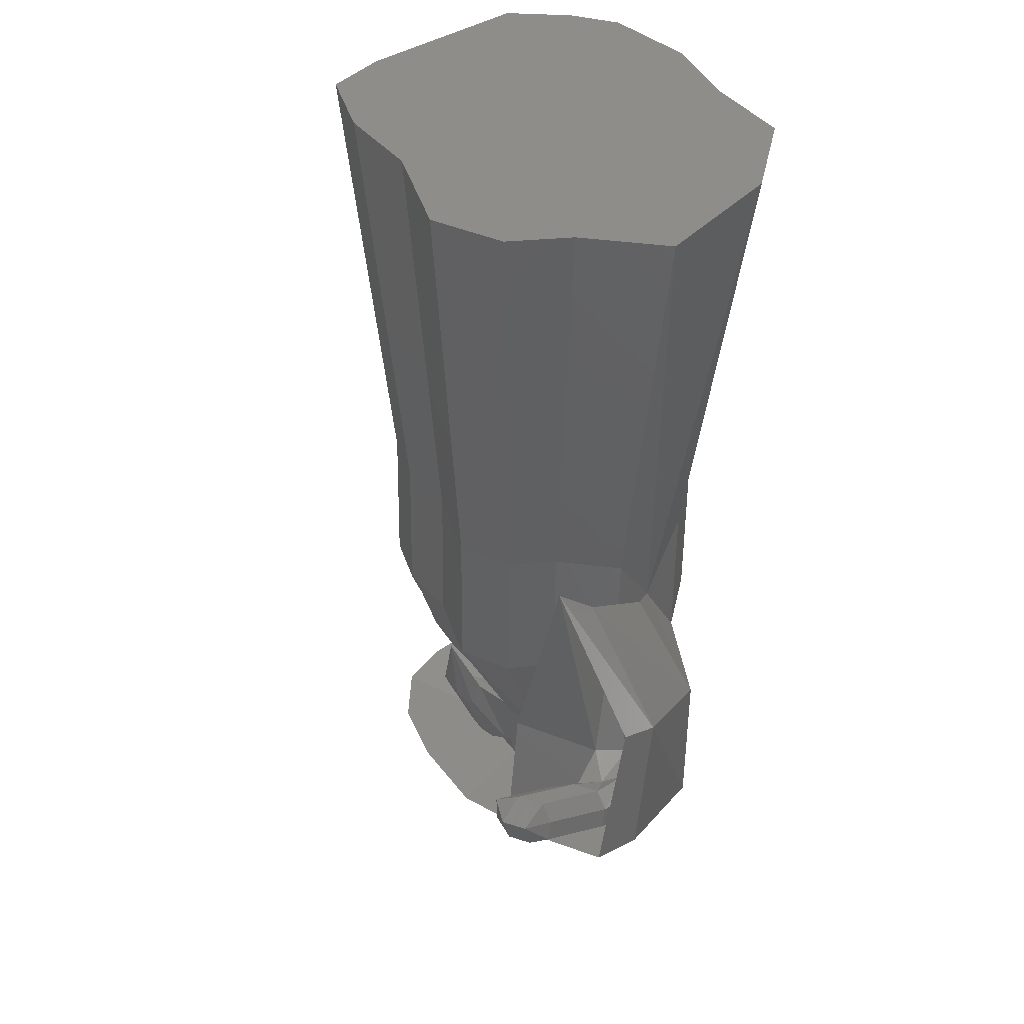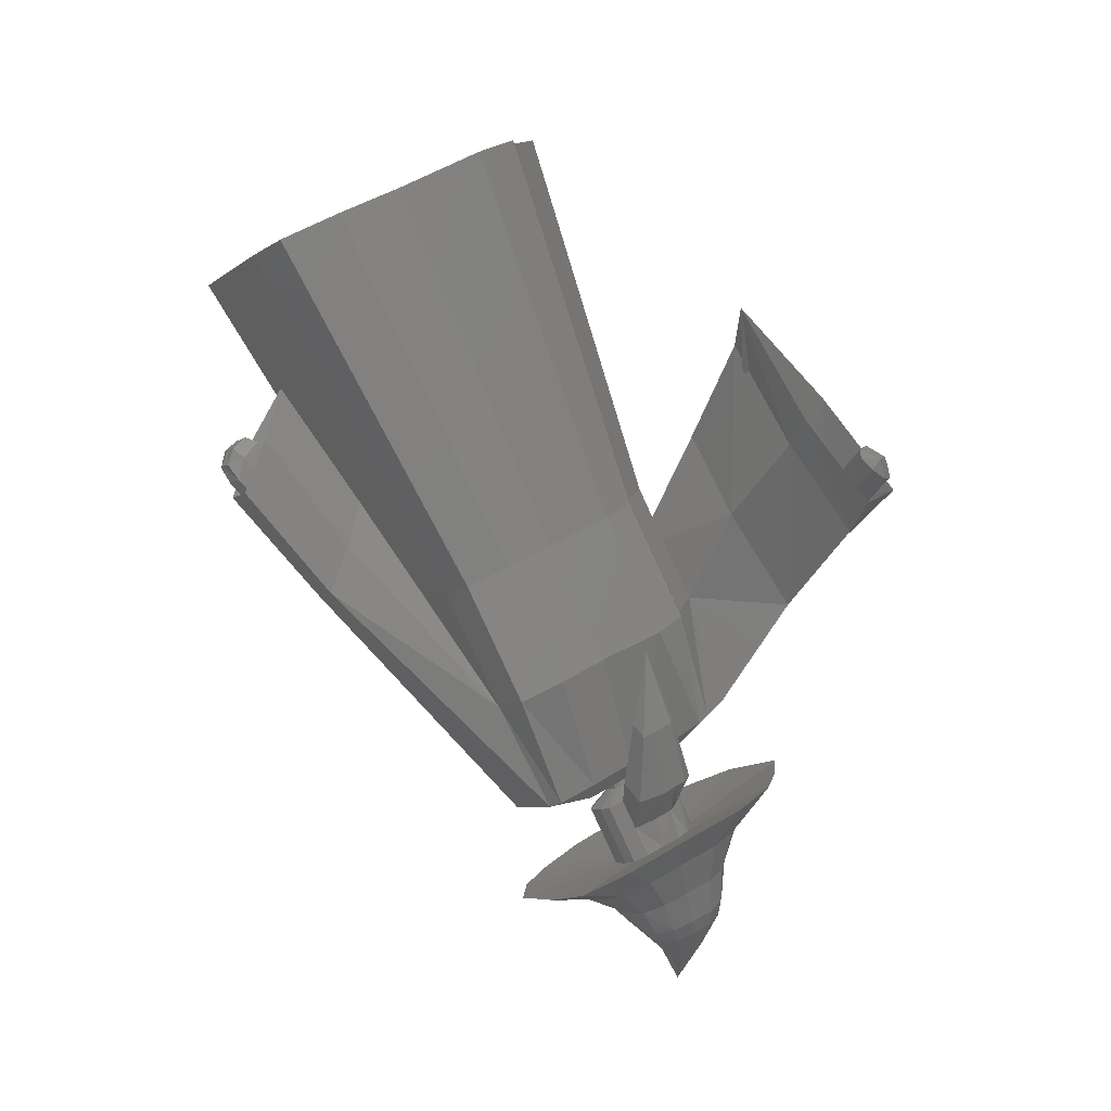
<metadata>
{"format":"stl","ext":"stl","renderer":"f3d","projection":"perspective","resolution":1024,"background":"white","views":[{"elev":-25.8,"azim":163.3,"up":"+Z"},{"elev":-6.9,"azim":96.2,"up":"+Y"}]}
</metadata>
<code>
# stl→obj: 368 verts, 732 faces
v -8.227 -4.919 16.4
v -5.077 -6.226 17.3
v -11.94 -2.147 12.57
v -0.6576 -7.601 17.54
v 8.971 -7.601 11.3
v 11.91 -7.176 8.445
v 11.03 -4.919 3.932
v 8.276 -2.236 -0.3237
v 7.084 0.9042 -6.621
v 2.767 3.129 -8.834
v -1.717 4.202 -8.348
v -7.769 6.327 -9.214
v -11.08 5.799 -5.878
v -14.4 5.27 -2.543
v -13.74 0.4462 7.887
v -16.49 3.129 3.632
v -12.12 -32.86 1.694
v -14.46 -31.89 1.025
v -17.43 -29.97 -1.364
v -18.54 -27.92 -5.278
v -20.58 -25.93 -8.43
v -19.03 -24.34 -13
v -17.84 -28.35 -17.43
v -14.12 -23.56 -17.94
v -9.634 -25.14 -17.3
v -6.313 -25.93 -17.66
v -3.115 -27.58 -16.02
v -2.232 -29.9 -11.36
v -0.1921 -31.89 -8.208
v 0.4579 -33.56 -4.865
v -1.718 -33.88 -2.748
v -8.849 -33.88 1.869
v -5.284 -33.88 -0.4397
v -17.14 -41.23 -3.125
v -14.81 -42.2 -2.455
v -11.54 -43.22 -2.281
v -19.69 -39.48 -5.416
v -22.4 -37.08 -9.077
v -23.26 -35.27 -12.58
v -21.71 -33.69 -17.15
v -19.03 -22.91 -27.19
v -13.86 -18.99 -22.59
v -12.9 -26.1 -26.01
v -16.8 -32.9 -22.09
v -12.32 -34.48 -21.45
v -8.999 -35.27 -21.81
v -5.802 -36.92 -20.17
v -4.919 -39.25 -15.51
v -2.878 -41.23 -12.36
v -2.228 -42.91 -9.015
v -4.404 -43.22 -6.898
v -1.995 -26.1 4.607
v -13.33 -51.37 -7.314
v -15.93 -50.44 -7.73
v -20.68 -47.86 -10.47
v -17.83 -49.55 -8.498
v -2.549 -30.18 7.029
v -22.49 -45.88 -13.74
v -23.44 -44.09 -17.16
v -21.39 -31.39 -31.43
v -22.59 -42.64 -20.98
v -14.2 -17.72 -32.51
v -8.065 -12.2 -26.58
v -16.69 -33.66 -30.78
v -7.68 -20.94 -31.15
v -19.11 -41.92 -24.85
v -15.93 -43.36 -23.66
v -14.35 -44.09 -23.04
v -12.29 -45.6 -20.98
v -10.61 -47.73 -17.27
v -8.74 -49.55 -14.38
v -7.524 -51.08 -11.72
v 0.4421 -30.18 5.093
v -8.064 -51.37 -10.72
v 0.7832 -34.03 6.393
v 1.866 -17.08 10.58
v -15.79 -50.2 -11.17
v -14.2 -50.77 -10.92
v -1.423 -34.03 7.821
v -16.94 -49.66 -11.64
v -18.68 -48.63 -12.84
v 1.224 -21.81 13.38
v -19.79 -47.42 -14.84
v -20.37 -46.33 -16.93
v -19.85 -45.44 -19.26
v -10.08 -28.12 -36.14
v -15.6 -26.02 -37.77
v -11.65 -16.28 -34.03
v -4.919 -9.672 -27.22
v -4.97 -19.44 -32.57
v -17.72 -45.01 -21.62
v -15.53 -45.89 -21.06
v -14.26 -46.33 -20.88
v -13.01 -47.25 -19.62
v -11.98 -48.55 -17.36
v -10.84 -49.66 -15.59
v -10.1 -50.6 -13.97
v -10.99 -50.77 -13
v 5.086 -26.28 12.65
v 4.691 -21.81 11.14
v 2.529 -26.28 14.3
v -0.04224 -22.83 7.617
v -10.81 -50.16 -12.73
v -14.02 -50.16 -10.65
v -15.61 -49.59 -10.9
v -16.77 -49.05 -11.37
v -18.51 -48.02 -12.57
v -19.61 -46.81 -14.57
v 0.5936 -26.77 11.22
v 0.08604 -25.33 9.942
v -20.19 -45.72 -16.66
v -19.67 -44.84 -18.99
v -17.55 -44.4 -21.35
v -6.279 -26.21 -37.62
v -12.32 -24.28 -39.96
v -15.41 -24.91 -34.45
v -15.46 -23.11 -32.46
v -11.52 -19.07 -27.24
v -12.34 -24.72 -31.87
v -12.12 -26.72 -33.89
v -15.35 -45.28 -20.79
v -14.08 -45.72 -20.61
v -12.83 -46.64 -19.35
v -11.8 -47.94 -17.09
v -10.66 -49.05 -15.33
v -9.921 -49.99 -13.7
v 2.17 -28.6 10.96
v 2.824 -28.55 10.04
v 3.02 -26.77 9.65
v 2.03 -25.33 8.684
v 1.063 -28.55 11.18
v 0.6673 -25.53 8.713
v -15.29 -48.77 -14.6
v -14.81 -48.9 -14.61
v -14.29 -48.91 -15
v -15.68 -48.59 -14.75
v -16.11 -48.31 -15.09
v -16.42 -47.98 -15.62
v -16.55 -47.68 -16.22
v 1.86 -21.89 13.19
v 2.367 -23.33 14.47
v -16.38 -47.45 -16.86
v -15.86 -47.36 -17.39
v -14.65 -29.41 -33.55
v -15.86 -28.78 -34.16
v -17.56 -27.99 -33.97
v -14.84 -24.85 -35.05
v -15.07 -26.13 -35.98
v -14.05 -23.93 -33.92
v -14.57 -24.39 -31.73
v -11.67 -26.63 -35.29
v -11.28 -25.54 -34.18
v -12.75 -24.62 -34.22
v -12.52 -27.37 -35.6
v -15.28 -47.53 -17.39
v -14.8 -47.69 -17.33
v -14.37 -47.95 -17.02
v -14.04 -48.28 -16.44
v -14 -48.85 -15.36
v -13.9 -48.6 -15.88
v 2.837 -25.12 14.43
v 3.944 -25.17 14.21
v 4.597 -25.12 13.29
v 4.794 -23.33 12.9
v 3.804 -21.89 11.94
v 2.441 -22.09 11.96
v -15.06 -49.74 -14.99
v -14.54 -49.75 -15.38
v -15.53 -49.61 -14.97
v -15.92 -49.43 -15.12
v -14.24 -49.7 -15.74
v -16.35 -49.15 -15.47
v -16.66 -48.83 -16
v -16.79 -48.53 -16.59
v -16.63 -48.29 -17.23
v 2.584 -21.51 13.99
v 3.034 -22.55 14.92
v -16.1 -48.21 -17.76
v -15.52 -48.37 -17.77
v -13.89 -26.94 -36.03
v -12.6 -23.57 -36.63
v -12.74 -24.7 -37.49
v -11.79 -22.79 -35.65
v -9.959 -25.9 -36.26
v -8.912 -24.27 -35.11
v -10.2 -23.31 -35.13
v -10.33 -25.88 -37.13
v -11.68 -25.51 -37.56
v -15.05 -48.54 -17.7
v -14.62 -48.79 -17.39
v -14.28 -49.12 -16.81
v -14.14 -49.45 -16.26
v 3.397 -23.9 15.09
v 4.23 -23.92 14.81
v 4.827 -23.9 14.16
v 4.786 -22.55 13.78
v 3.212 -21.47 13.3
v 4.113 -21.51 13
v -13.66 -51.55 -14.47
v -14.85 -51.52 -13.57
v -15.95 -51.21 -13.54
v -16.84 -50.8 -13.88
v -12.97 -51.42 -15.3
v -17.84 -50.16 -14.68
v -18.56 -49.41 -15.9
v -18.86 -48.72 -17.27
v -18.47 -48.18 -18.74
v 3.966 -22.42 14.46
v -17.27 -47.98 -19.96
v -16.22 -47.86 -20.08
v -10.52 -22.84 -37.52
v -9.699 -22.06 -36.54
v -9.597 -24.78 -38.45
v -10.65 -23.96 -38.38
v -8.114 -22.58 -36.02
v -6.825 -23.54 -36
v -7.186 -24.52 -36.96
v -8.242 -25.15 -38.02
v -13.84 -49.33 -19.12
v -14.83 -48.74 -19.83
v -13.07 -50.09 -17.78
v -12.74 -50.84 -16.5
v -16.18 -56.14 -15.62
v -14.98 -56.16 -16.52
v -14.3 -56.04 -17.35
v -17.28 -55.83 -15.59
v -18.17 -55.42 -15.93
v -19.17 -54.78 -16.73
v -14.07 -55.46 -18.55
v -13.41 -53.14 -17.52
v -19.88 -54.03 -17.95
v -20.19 -53.33 -19.33
v -19.8 -52.8 -20.79
v -17.93 -50.28 -20.99
v -18.6 -52.6 -22.02
v -16.75 -50.31 -21.04
v -12.25 -47.62 -20.58
v -13.52 -46.18 -20.95
v -8.114 -22 -38.55
v -7.298 -21.22 -37.56
v -6.505 -21.48 -37.3
v -7.196 -23.94 -39.48
v -6.518 -24.12 -39.26
v -8.251 -23.12 -39.41
v -5.712 -21.74 -37.04
v -4.423 -22.7 -37.03
v -4.785 -23.68 -37.98
v -5.84 -24.31 -39.05
v -10.84 -48.59 -18.83
v -11.44 -47.94 -19.91
v -10.21 -49.43 -16.82
v -9.746 -50.99 -18.19
v -9.795 -59.19 -10.76
v -13.86 -59.11 -7.718
v -17.59 -58.06 -7.598
v -7.471 -58.76 -13.58
v -20.59 -56.68 -8.772
v -24 -54.5 -11.46
v -10.56 -50.25 -20.2
v -13.4 -52.39 -19.19
v -14.4 -54.71 -19.83
v -7.803 -54.27 -22
v -6.701 -56.8 -17.66
v -26.43 -51.96 -15.62
v -27.45 -49.59 -20.28
v -26.12 -47.76 -25.26
v -22.05 -47.09 -29.41
v -17.25 -52.98 -22.02
v -12.81 -48.66 -22.18
v -16.16 -53.36 -21.88
v -15.49 -51.04 -20.85
v -8.483 -43.3 -20.02
v -9.111 -43.3 -20.23
v -6.381 -22.34 -39.08
v -5.646 -22.56 -38.84
v -4.91 -22.78 -38.6
v -7.498 -43.98 -18.8
v -7.92 -43.52 -19.55
v -7.209 -44.53 -17.84
v -6.871 -45.64 -18.72
v -7.305 -45.14 -19.75
v -13.18 -59.21 -14.79
v -11.78 -58.95 -16.48
v -15.63 -59.16 -12.95
v -17.88 -58.53 -12.88
v -11.32 -57.77 -18.94
v -19.69 -57.7 -13.59
v -21.75 -56.38 -15.21
v -23.21 -54.85 -17.72
v -7.616 -44.65 -20.45
v -11.01 -49.55 -21.2
v -13.94 -51.64 -20.5
v -15.17 -53.95 -21.17
v -10.41 -51.69 -26.54
v -11.98 -56.24 -21.56
v -23.83 -53.42 -20.53
v -20.58 -51.91 -26.03
v -23.03 -52.32 -23.53
v -17.83 -52.69 -26.05
v -17.5 -48.39 -29.44
v -8.807 -44.42 -21.14
v -11.81 -49.23 -21.88
v -13.77 -49.68 -28.94
v -5.428 -38.65 -19.06
v -15.43 -60.44 -16.84
v -14.51 -60.44 -18.11
v -14.22 -59.75 -19.93
v -17.07 -60.13 -15.43
v -18.6 -59.51 -15.31
v -19.85 -58.82 -15.77
v -21.28 -57.81 -16.9
v -22.33 -56.73 -18.68
v -8.179 -44.42 -20.93
v -13.55 -54.69 -24.3
v -15.58 -53.47 -25.75
v -14.71 -58.74 -21.83
v -22.8 -55.81 -20.71
v -20.67 -55.25 -24.83
v -22.3 -55.23 -22.93
v -18.79 -56.01 -24.92
v -17.25 -56.71 -24.77
v -16.49 -62.25 -19.08
v -17.09 -61.99 -17.97
v -16.35 -61.91 -20.64
v -18.2 -61.37 -16.73
v -19.32 -60.62 -16.57
v -20.27 -59.91 -16.91
v -21.38 -58.99 -17.79
v -22.24 -58.12 -19.26
v -15.84 -57.66 -23.77
v -16.79 -61.2 -22.23
v -22.69 -57.49 -20.95
v -22.44 -57.31 -22.84
v -21.34 -57.75 -24.5
v -19.97 -58.66 -24.66
v -18.83 -59.45 -24.6
v -17.57 -62.84 -20.84
v -17.61 -63.03 -19.46
v -18.03 -62.68 -18.48
v -18.83 -61.96 -17.4
v -19.71 -61.2 -17.25
v -20.48 -60.51 -17.54
v -21.41 -59.65 -18.31
v -22.17 -58.9 -19.6
v -17.74 -60.33 -23.81
v -17.99 -62.28 -22.25
v -22.62 -58.41 -21.08
v -22.52 -58.38 -22.74
v -21.73 -58.97 -24.21
v -20.65 -59.9 -24.36
v -19.74 -60.69 -24.31
v -20.94 -64.34 -20.97
v -20.92 -64.37 -20.25
v -21.07 -64.13 -19.75
v -21.4 -63.66 -19.19
v -21.8 -63.21 -19.11
v -22.16 -62.82 -19.26
v -22.61 -62.35 -19.65
v -23.01 -61.97 -20.31
v -18.83 -61.52 -23.63
v -21.18 -64.08 -21.7
v -23.27 -61.75 -21.07
v -23.28 -61.81 -21.93
v -22.97 -62.22 -22.7
v -22.48 -62.77 -22.77
v -22.06 -63.24 -22.75
v -26.33 -66.56 -20.34
v -21.62 -63.69 -22.41
f 1 2 3
f 3 2 4
f 3 4 5
f 3 5 6
f 3 6 7
f 3 7 8
f 3 8 9
f 3 9 10
f 3 10 11
f 3 11 12
f 3 12 13
f 3 13 14
f 15 14 16
f 3 14 15
f 1 17 2
f 1 18 17
f 1 19 18
f 3 19 1
f 3 20 19
f 3 15 20
f 21 20 16
f 16 20 15
f 16 14 21
f 21 14 22
f 14 23 22
f 14 13 23
f 13 12 23
f 23 12 24
f 24 12 25
f 12 11 25
f 25 11 26
f 11 10 26
f 26 10 9
f 26 9 27
f 28 27 9
f 28 9 8
f 28 8 7
f 29 28 7
f 29 7 6
f 30 29 6
f 5 30 6
f 31 30 5
f 4 32 33
f 5 4 31
f 31 4 33
f 2 32 4
f 2 17 32
f 18 34 35
f 17 18 35
f 17 35 36
f 32 17 36
f 37 34 18
f 19 37 18
f 19 38 37
f 19 20 38
f 38 20 21
f 38 21 39
f 22 40 21
f 21 40 39
f 22 23 40
f 40 23 41
f 23 42 41
f 23 43 42
f 23 44 43
f 23 24 44
f 25 45 24
f 24 45 44
f 26 46 25
f 25 46 45
f 27 47 26
f 26 47 46
f 28 48 47
f 27 28 47
f 28 29 49
f 48 28 49
f 30 50 49
f 29 30 49
f 31 51 50
f 30 31 50
f 33 51 31
f 33 52 51
f 36 52 33
f 32 36 33
f 35 53 36
f 35 54 53
f 34 54 35
f 34 55 56
f 37 55 34
f 34 56 54
f 36 57 52
f 36 53 57
f 37 58 55
f 38 58 37
f 38 39 58
f 39 40 59
f 39 59 58
f 40 60 61
f 40 41 60
f 59 40 61
f 41 62 60
f 41 63 62
f 41 42 63
f 42 43 63
f 64 65 43
f 44 64 43
f 43 65 63
f 66 64 44
f 66 44 67
f 44 45 67
f 67 45 68
f 68 45 46
f 68 46 47
f 68 47 69
f 70 69 47
f 70 47 48
f 70 48 49
f 71 70 49
f 71 49 50
f 72 71 50
f 51 72 50
f 52 73 51
f 74 72 51
f 75 74 51
f 75 51 73
f 57 76 52
f 76 73 52
f 53 77 78
f 54 77 53
f 53 79 57
f 53 74 75
f 79 53 75
f 53 78 74
f 54 80 77
f 56 80 54
f 55 80 56
f 55 58 81
f 55 81 80
f 82 57 79
f 82 76 57
f 58 83 81
f 58 84 83
f 58 59 84
f 59 85 84
f 59 61 85
f 61 66 85
f 61 60 66
f 60 86 64
f 60 87 86
f 60 62 87
f 66 60 64
f 62 88 87
f 62 89 88
f 62 63 89
f 63 65 89
f 64 86 65
f 65 86 90
f 65 90 89
f 91 66 67
f 85 66 91
f 92 67 68
f 91 67 92
f 93 68 94
f 94 68 69
f 92 68 93
f 94 69 70
f 70 71 95
f 95 71 96
f 95 94 70
f 97 96 71
f 97 71 72
f 98 97 72
f 98 72 74
f 75 73 99
f 99 73 100
f 76 100 73
f 78 98 74
f 101 79 75
f 99 101 75
f 76 102 100
f 82 102 76
f 103 98 104
f 104 98 78
f 104 78 105
f 105 78 77
f 105 77 106
f 106 77 80
f 82 79 101
f 106 80 107
f 107 80 81
f 107 81 83
f 108 107 83
f 82 109 110
f 82 101 109
f 82 110 102
f 108 83 84
f 111 108 84
f 111 84 85
f 112 111 85
f 112 85 91
f 113 112 91
f 86 114 90
f 87 114 86
f 87 115 114
f 87 88 115
f 116 115 88
f 117 116 88
f 117 88 89
f 117 89 118
f 118 89 119
f 119 89 90
f 119 90 120
f 120 90 114
f 113 91 92
f 121 113 92
f 121 92 93
f 122 121 93
f 93 94 122
f 122 94 123
f 123 94 124
f 124 94 95
f 95 96 124
f 124 96 125
f 125 96 126
f 126 96 97
f 126 97 103
f 103 97 98
f 127 99 128
f 128 99 129
f 129 99 100
f 101 99 127
f 130 129 100
f 102 130 100
f 101 127 131
f 101 131 109
f 102 132 130
f 110 132 102
f 104 133 134
f 105 133 104
f 104 134 103
f 135 126 103
f 134 135 103
f 105 136 133
f 106 136 105
f 107 136 106
f 107 108 137
f 107 137 136
f 108 138 137
f 108 139 138
f 108 111 139
f 140 110 109
f 140 132 110
f 141 109 131
f 141 140 109
f 111 142 139
f 111 112 142
f 112 113 142
f 143 113 121
f 142 113 143
f 144 120 114
f 145 144 114
f 145 114 115
f 146 145 115
f 146 115 116
f 117 147 116
f 146 116 148
f 116 147 148
f 117 149 147
f 117 150 149
f 117 118 150
f 150 118 119
f 119 151 152
f 119 120 151
f 150 119 153
f 119 152 153
f 120 154 151
f 144 154 120
f 155 121 122
f 143 121 155
f 156 122 157
f 157 122 123
f 155 122 156
f 157 123 124
f 158 124 125
f 158 157 124
f 159 160 125
f 159 125 126
f 160 158 125
f 135 159 126
f 161 131 127
f 161 127 162
f 162 127 128
f 163 128 129
f 162 128 163
f 163 129 164
f 130 164 129
f 165 164 130
f 166 165 130
f 166 130 132
f 141 131 161
f 140 166 132
f 134 167 168
f 135 134 168
f 133 169 167
f 134 133 167
f 136 170 169
f 133 136 169
f 135 168 171
f 159 135 171
f 137 172 170
f 136 137 170
f 138 173 137
f 137 173 172
f 139 174 138
f 138 174 173
f 142 175 139
f 139 175 174
f 140 176 166
f 141 176 140
f 141 177 176
f 141 161 177
f 143 178 142
f 142 178 175
f 155 179 143
f 143 179 178
f 144 180 154
f 145 180 144
f 145 148 180
f 146 148 145
f 147 149 181
f 147 182 148
f 147 181 182
f 148 182 180
f 149 183 181
f 149 153 183
f 150 153 149
f 152 184 185
f 152 151 184
f 153 152 186
f 152 185 186
f 151 187 184
f 154 187 151
f 153 186 183
f 154 188 187
f 180 188 154
f 156 189 155
f 155 189 179
f 157 190 156
f 156 190 189
f 158 191 190
f 157 158 190
f 160 192 191
f 158 160 191
f 159 171 192
f 160 159 192
f 161 162 193
f 177 161 193
f 194 162 163
f 193 162 194
f 194 163 195
f 195 163 164
f 196 164 165
f 195 164 196
f 197 198 165
f 197 165 166
f 198 196 165
f 176 197 166
f 168 199 171
f 200 199 168
f 200 168 167
f 201 200 167
f 201 167 169
f 202 201 169
f 202 169 170
f 202 170 172
f 199 203 171
f 171 203 192
f 204 172 173
f 204 202 172
f 204 173 205
f 205 173 206
f 206 173 174
f 206 174 207
f 207 174 175
f 207 175 178
f 176 208 197
f 177 208 176
f 177 194 208
f 177 193 194
f 178 179 209
f 207 178 209
f 179 189 210
f 209 179 210
f 180 182 188
f 181 211 182
f 181 212 211
f 181 183 212
f 182 213 188
f 182 214 213
f 182 211 214
f 183 215 212
f 183 186 215
f 186 185 216
f 184 216 185
f 184 217 216
f 184 187 217
f 186 216 215
f 187 218 217
f 188 218 187
f 188 213 218
f 189 219 220
f 189 190 219
f 189 220 210
f 191 219 190
f 192 221 191
f 191 221 219
f 192 203 222
f 192 222 221
f 208 194 195
f 208 195 196
f 208 196 198
f 197 208 198
f 200 223 224
f 199 200 224
f 199 224 225
f 203 199 225
f 201 226 223
f 200 201 223
f 202 227 226
f 201 202 226
f 204 228 227
f 202 204 227
f 203 225 229
f 222 203 230
f 230 203 229
f 205 231 204
f 204 231 228
f 206 232 205
f 205 232 231
f 207 233 206
f 206 233 232
f 209 234 207
f 207 234 235
f 207 235 233
f 209 236 234
f 209 210 236
f 210 237 238
f 210 220 237
f 210 238 236
f 211 239 214
f 211 240 239
f 211 212 240
f 212 241 240
f 212 215 241
f 213 242 243
f 244 242 214
f 214 242 213
f 213 243 218
f 214 239 244
f 215 245 241
f 215 246 245
f 215 216 246
f 216 217 246
f 217 247 246
f 218 247 217
f 218 243 248
f 218 248 247
f 220 219 237
f 219 249 250
f 221 249 219
f 219 250 237
f 221 251 249
f 222 251 221
f 222 252 251
f 222 230 252
f 224 253 225
f 254 253 224
f 254 224 223
f 255 254 223
f 255 223 226
f 225 256 229
f 225 253 256
f 257 255 226
f 257 226 227
f 257 227 228
f 258 257 228
f 258 228 231
f 230 259 252
f 230 260 259
f 230 261 260
f 230 229 261
f 229 262 261
f 229 263 262
f 229 256 263
f 258 231 264
f 264 231 265
f 265 231 232
f 265 232 266
f 266 232 233
f 266 233 235
f 266 235 267
f 235 268 267
f 234 268 235
f 234 236 268
f 236 238 269
f 236 270 268
f 236 271 270
f 236 269 271
f 238 272 273
f 238 237 272
f 238 273 269
f 237 250 272
f 239 240 274
f 239 274 244
f 240 241 274
f 241 275 274
f 241 245 275
f 242 275 243
f 243 276 248
f 243 275 276
f 242 274 275
f 244 274 242
f 245 246 276
f 245 276 275
f 246 247 276
f 248 276 247
f 250 277 278
f 249 277 250
f 250 278 272
f 249 279 277
f 251 279 249
f 251 280 279
f 251 252 280
f 252 281 280
f 252 259 281
f 254 282 253
f 253 283 256
f 282 283 253
f 254 284 282
f 255 284 254
f 257 285 255
f 255 285 284
f 286 263 256
f 283 286 256
f 257 287 285
f 257 288 287
f 258 288 257
f 258 289 288
f 258 264 289
f 259 290 281
f 259 291 290
f 260 291 259
f 260 292 291
f 261 292 260
f 261 293 292
f 261 294 293
f 261 262 294
f 295 294 262
f 286 295 262
f 286 262 263
f 264 265 289
f 265 296 289
f 265 266 296
f 266 297 298
f 266 267 297
f 296 266 298
f 297 267 299
f 267 300 299
f 267 268 300
f 268 270 300
f 269 273 301
f 271 269 302
f 269 301 302
f 270 303 300
f 270 294 303
f 270 293 294
f 270 292 293
f 271 292 270
f 271 291 292
f 271 302 291
f 273 272 304
f 273 304 301
f 272 278 304
f 277 304 278
f 279 304 277
f 279 280 304
f 280 281 304
f 281 290 304
f 284 305 282
f 282 306 283
f 305 306 282
f 307 286 283
f 306 307 283
f 284 308 305
f 285 308 284
f 287 309 285
f 285 309 308
f 307 295 286
f 287 310 309
f 287 311 310
f 288 311 287
f 288 312 311
f 288 289 312
f 289 296 312
f 313 304 290
f 302 313 290
f 302 290 291
f 295 314 294
f 315 303 294
f 315 294 314
f 316 314 295
f 307 316 295
f 296 317 312
f 296 298 317
f 298 318 319
f 298 297 318
f 317 298 319
f 318 297 320
f 297 299 320
f 320 299 321
f 321 299 315
f 299 300 315
f 315 300 303
f 302 301 313
f 301 304 313
f 305 322 306
f 323 322 305
f 308 323 305
f 324 307 306
f 322 324 306
f 324 316 307
f 325 323 308
f 309 325 308
f 309 326 325
f 310 326 309
f 310 327 326
f 328 327 310
f 311 328 310
f 311 329 328
f 311 312 329
f 312 317 329
f 316 330 314
f 321 315 314
f 321 314 330
f 331 330 316
f 324 331 316
f 329 317 332
f 317 319 332
f 332 319 333
f 333 319 334
f 319 318 334
f 334 318 335
f 318 320 335
f 335 320 336
f 336 320 321
f 336 321 330
f 322 337 324
f 338 337 322
f 323 338 322
f 325 339 323
f 339 338 323
f 337 331 324
f 340 339 325
f 326 340 325
f 327 341 326
f 326 341 340
f 327 342 341
f 343 342 327
f 328 343 327
f 328 344 343
f 328 329 344
f 329 332 344
f 336 330 345
f 331 345 330
f 346 345 331
f 337 346 331
f 344 332 347
f 332 333 347
f 348 333 349
f 333 334 349
f 347 333 348
f 349 334 350
f 334 335 350
f 350 335 351
f 335 336 351
f 351 336 345
f 352 346 337
f 352 337 338
f 353 352 338
f 353 338 339
f 354 339 340
f 354 353 339
f 355 354 340
f 355 340 341
f 356 341 342
f 356 355 341
f 357 356 342
f 358 357 342
f 358 342 343
f 358 343 359
f 359 343 344
f 359 344 347
f 346 360 345
f 351 345 360
f 361 360 346
f 352 361 346
f 359 347 362
f 362 347 348
f 363 348 364
f 364 348 349
f 362 348 363
f 364 349 365
f 365 349 350
f 365 350 366
f 366 350 351
f 366 351 360
f 367 361 352
f 367 352 353
f 367 353 354
f 367 354 355
f 367 355 356
f 367 356 357
f 367 357 358
f 367 358 359
f 367 359 362
f 361 368 360
f 366 360 368
f 367 368 361
f 367 362 363
f 367 363 364
f 367 364 365
f 367 365 366
f 367 366 368

</code>
